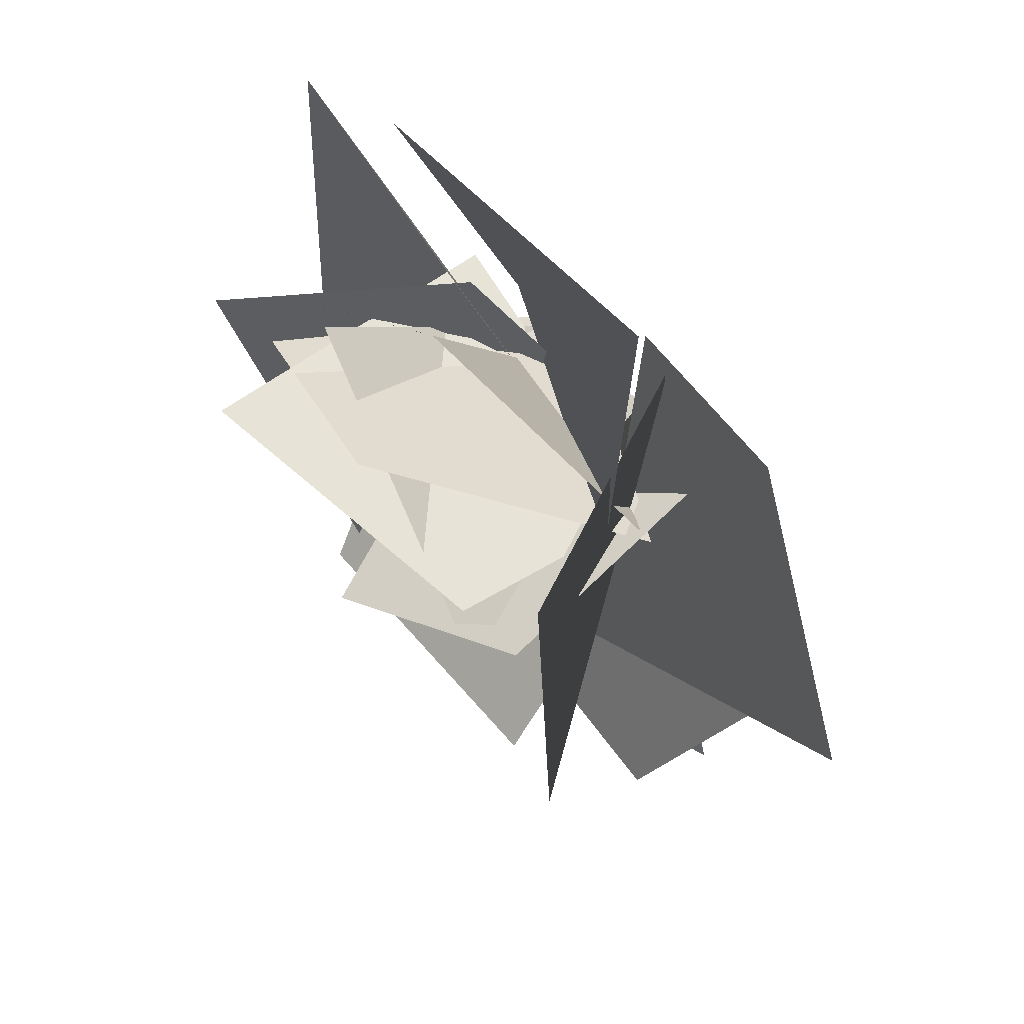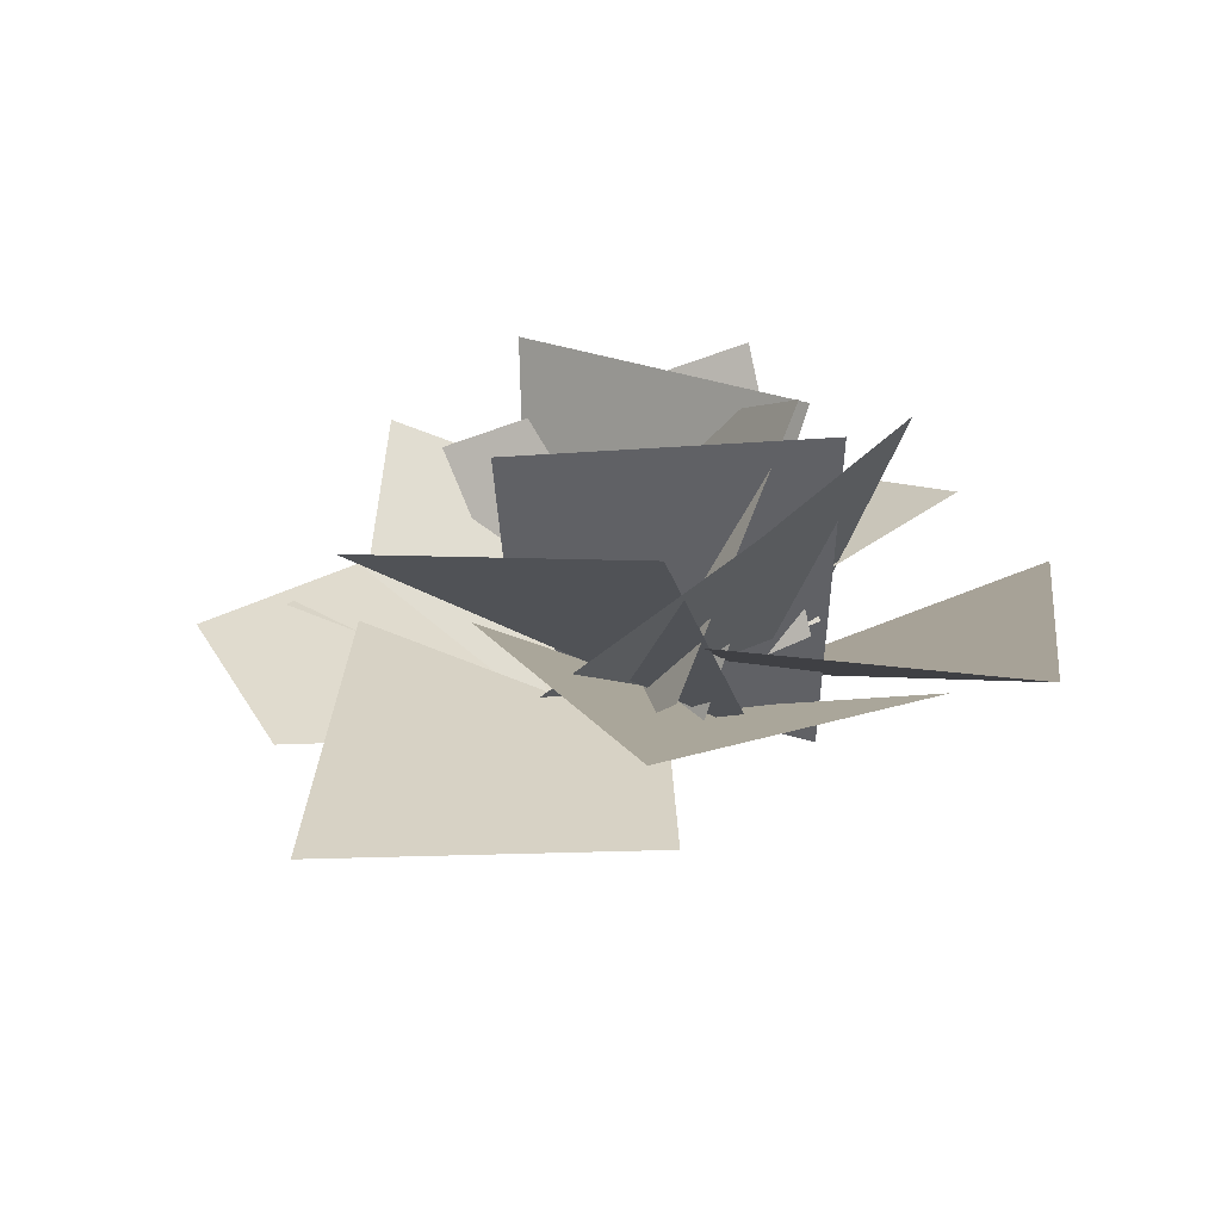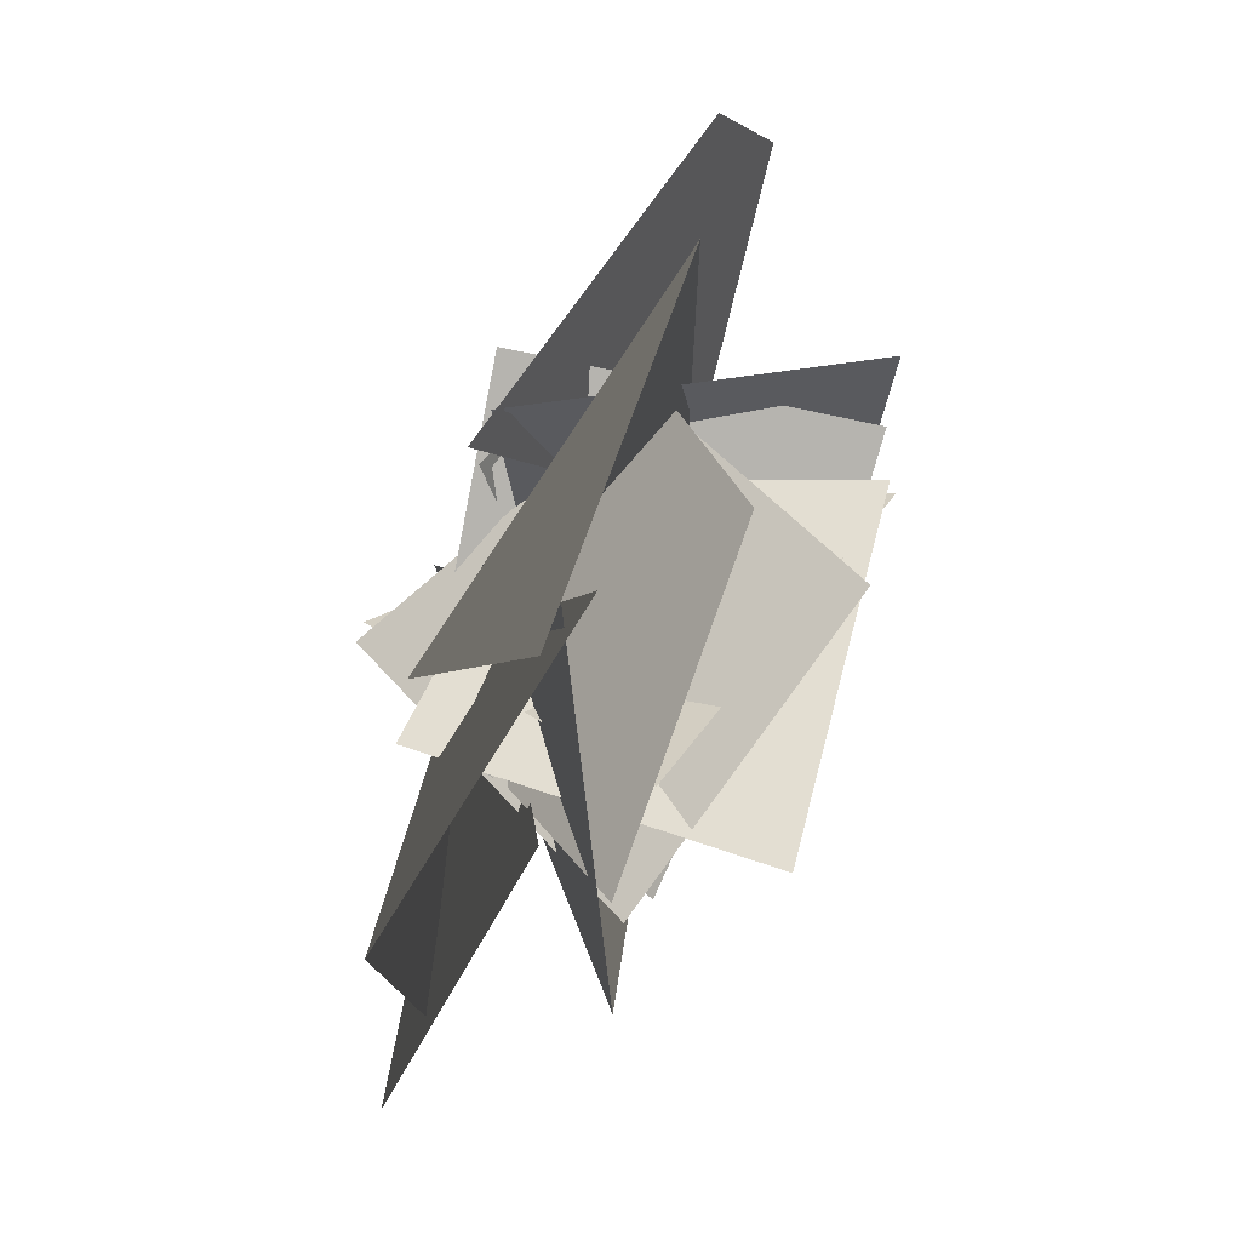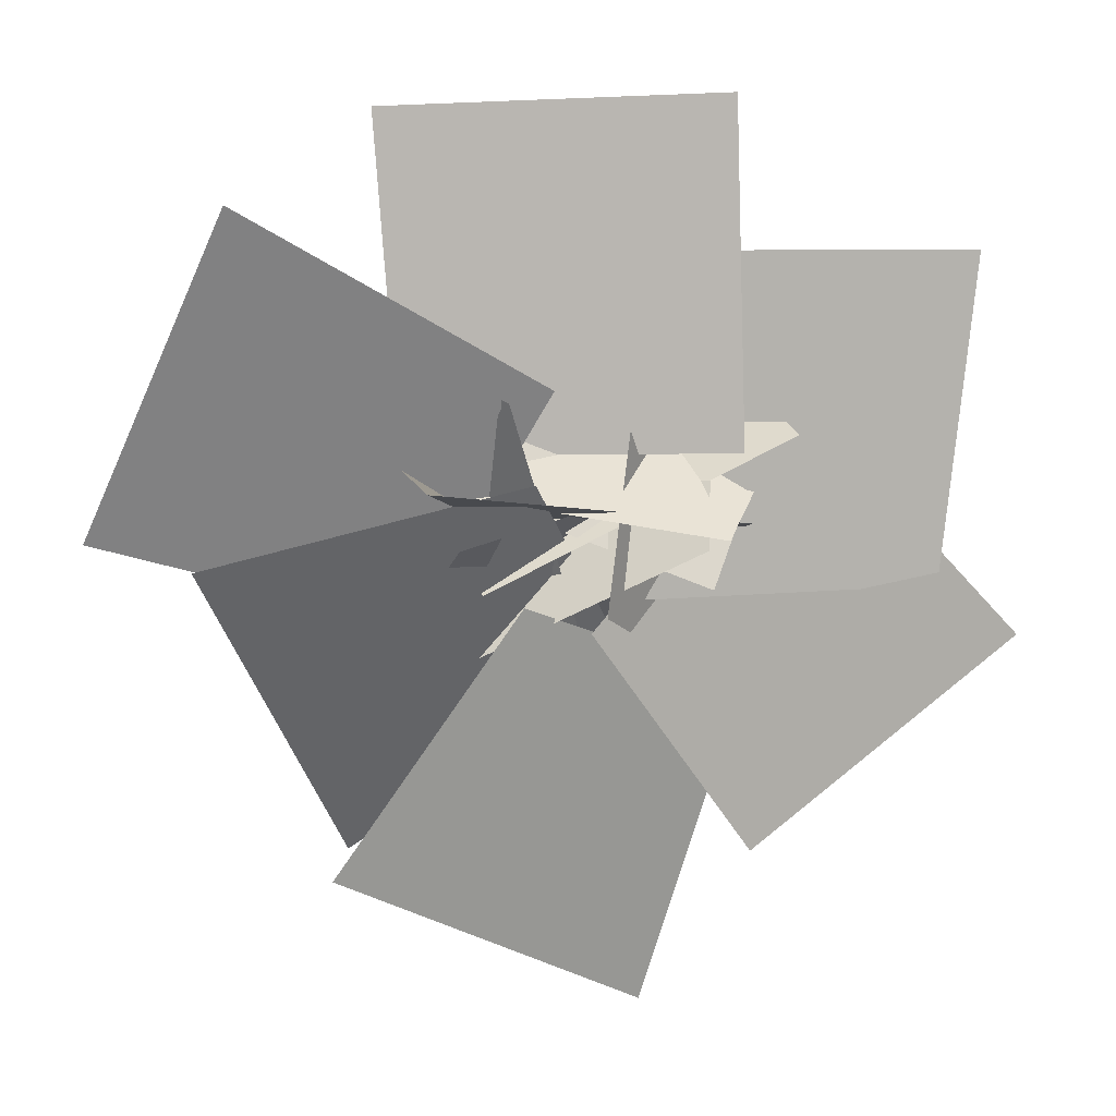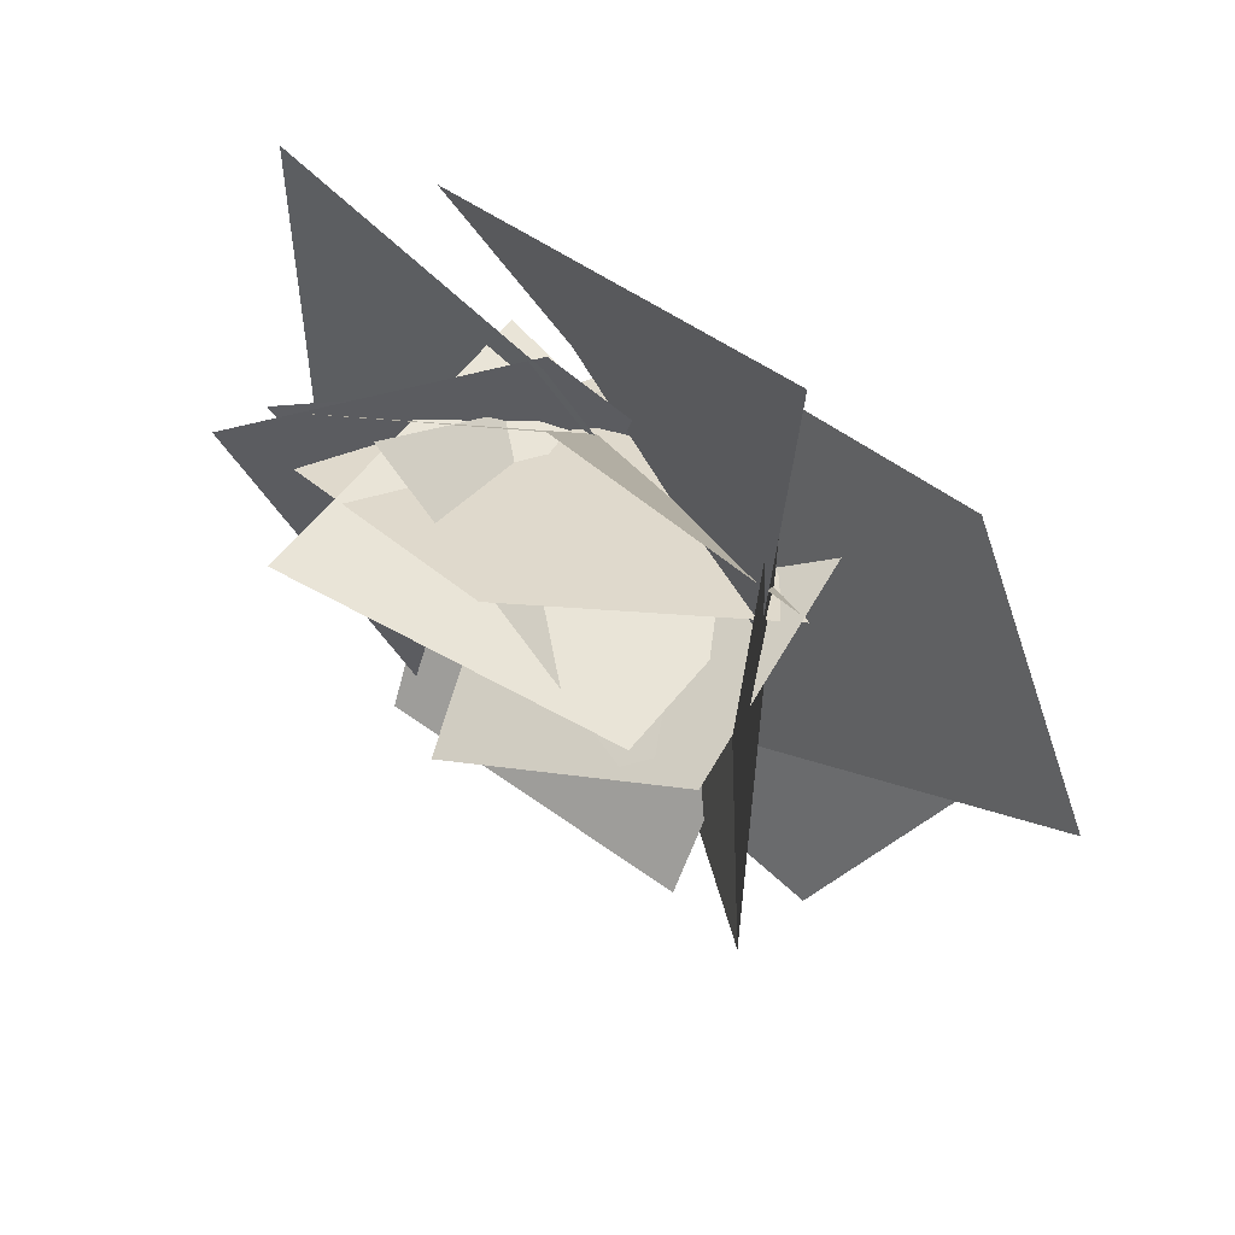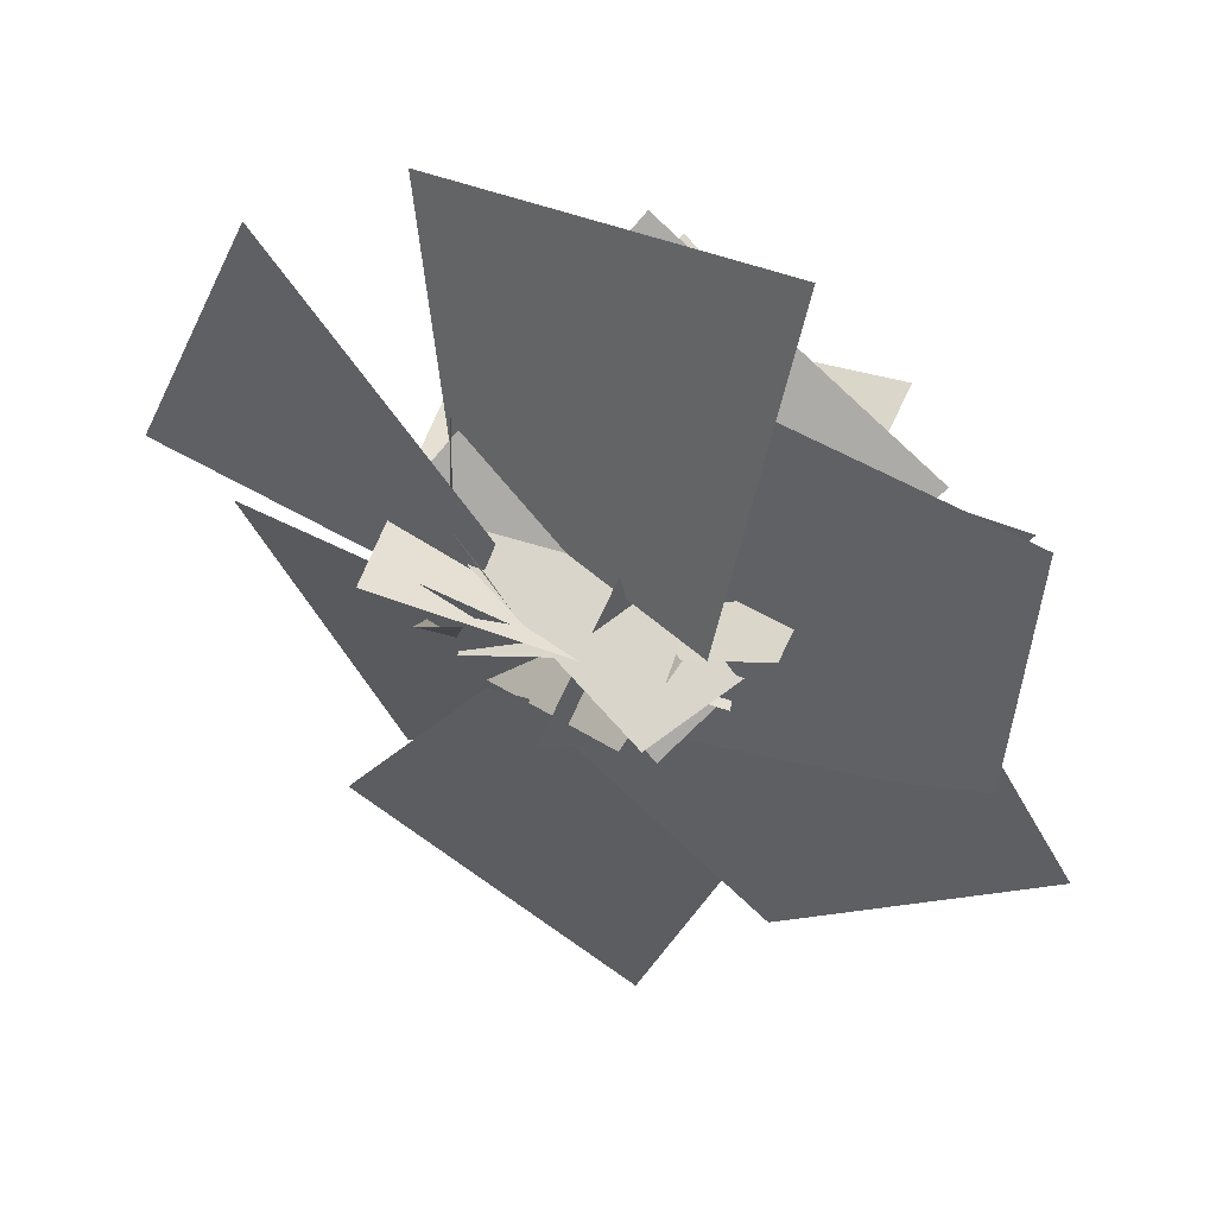
<metadata>
{"format":"obj","ext":"obj","renderer":"f3d","projection":"perspective","resolution":1024,"background":"white","views":[{"elev":54.1,"azim":45.8,"up":"+Y"},{"elev":24.1,"azim":31.4,"up":"+Z"},{"elev":73.1,"azim":-73.9,"up":"+Y"},{"elev":19.3,"azim":163.4,"up":"+Y"},{"elev":55.6,"azim":32.3,"up":"+Y"},{"elev":48.1,"azim":-160.4,"up":"+Y"}]}
</metadata>
<code>
o Plane.013_Plane.024
v -0.5093 1.966 0.7044
v -0.3211 -0.3162 -0.2261
v -2.935 1.959 0.05838
v -2.8 -0.6146 0.2176
f 2 1 3
f 2 3 4
o Plane.012_Plane.023
v -0.598 -1.228 0.8202
v 0.4811 0.6458 -0.3791
v 1.603 -2.433 0.7826
v 2.693 -0.0986 0.6139
f 6 5 7
f 6 7 8
o Plane.011_Plane.022
v 1.056 -0.745 0.8202
v 0.3494 1.298 -0.3791
v 3.41 0.1259 0.7826
v 2.362 2.48 0.6139
f 10 9 11
f 10 11 12
o Plane.010_Plane.021
v -1.812 0.8238 0.7044
v 0.03495 -0.531 -0.2261
v -3.397 -1.012 0.05838
v -1.366 -2.598 0.2176
f 14 13 15
f 14 15 16
o Plane.009_Plane.020
v -1.466 -1.423 0.7044
v 0.5236 -0.2885 -0.2261
v -0.4348 -3.619 0.05838
v 1.841 -2.41 0.2176
f 18 17 19
f 18 19 20
o Plane.002_Plane.019
v 1.135 0.557 0.8202
v -1.019 0.7438 -0.3791
v 1.298 3.061 0.7826
v -1.278 3.063 0.6139
f 22 21 23
f 22 23 24
o Plane.001_Plane.018
v 1.03 -1.058 0.5054
v -0.6046 0.223 -0.8355
v 0.9784 0.7844 2.209
v -1.383 1.324 1.313
f 26 25 27
f 26 27 28
o Plane.000_Plane.017
v 1.312 0.4512 0.5054
v -0.7574 0.2799 -0.8355
v 0.02213 1.768 2.209
v -2.076 0.5588 1.313
f 30 29 31
f 30 31 32
o Plane.008_Plane.010
v -1.401 0.5439 0.2218
v 0.9944 0.1866 -0.275
v -1.437 -1.702 1.341
v 1.095 -1.368 1.727
f 34 33 35
f 34 35 36
o Plane.007_Plane.009
v 1.312 0.5942 0.5731
v -0.7574 -0.1812 -0.5342
v 0.02213 2.552 1.469
v -2.076 1.065 1.238
f 38 37 39
f 38 39 40
o Plane.006_Plane.008
v -0.127 -1.052 0.2594
v 0.6507 1.221 -0.3235
v 1.72 -1.179 1.954
v 1.621 1.401 2.013
f 42 41 43
f 42 43 44
o Plane.005_Plane.007
v -0.6129 1.828 0.5124
v 0.03577 -0.285 -0.595
v -2.645 0.6587 1.408
v -1.288 -1.526 1.177
f 46 45 47
f 46 47 48
o Plane.004_Plane.006
v -1.145 0.1803 -0.2586
v 1.263 0.6873 -0.4934
v -0.6416 -0.8628 1.968
v 1.429 0.6781 2.037
f 50 49 51
f 50 51 52
o Plane.003_Plane.005
v 0.78 -0.224 -0.07825
v -1.448 0.8215 -0.313
v 1.006 0.912 2.148
v -1.575 0.929 2.218
f 54 53 55
f 54 55 56

</code>
